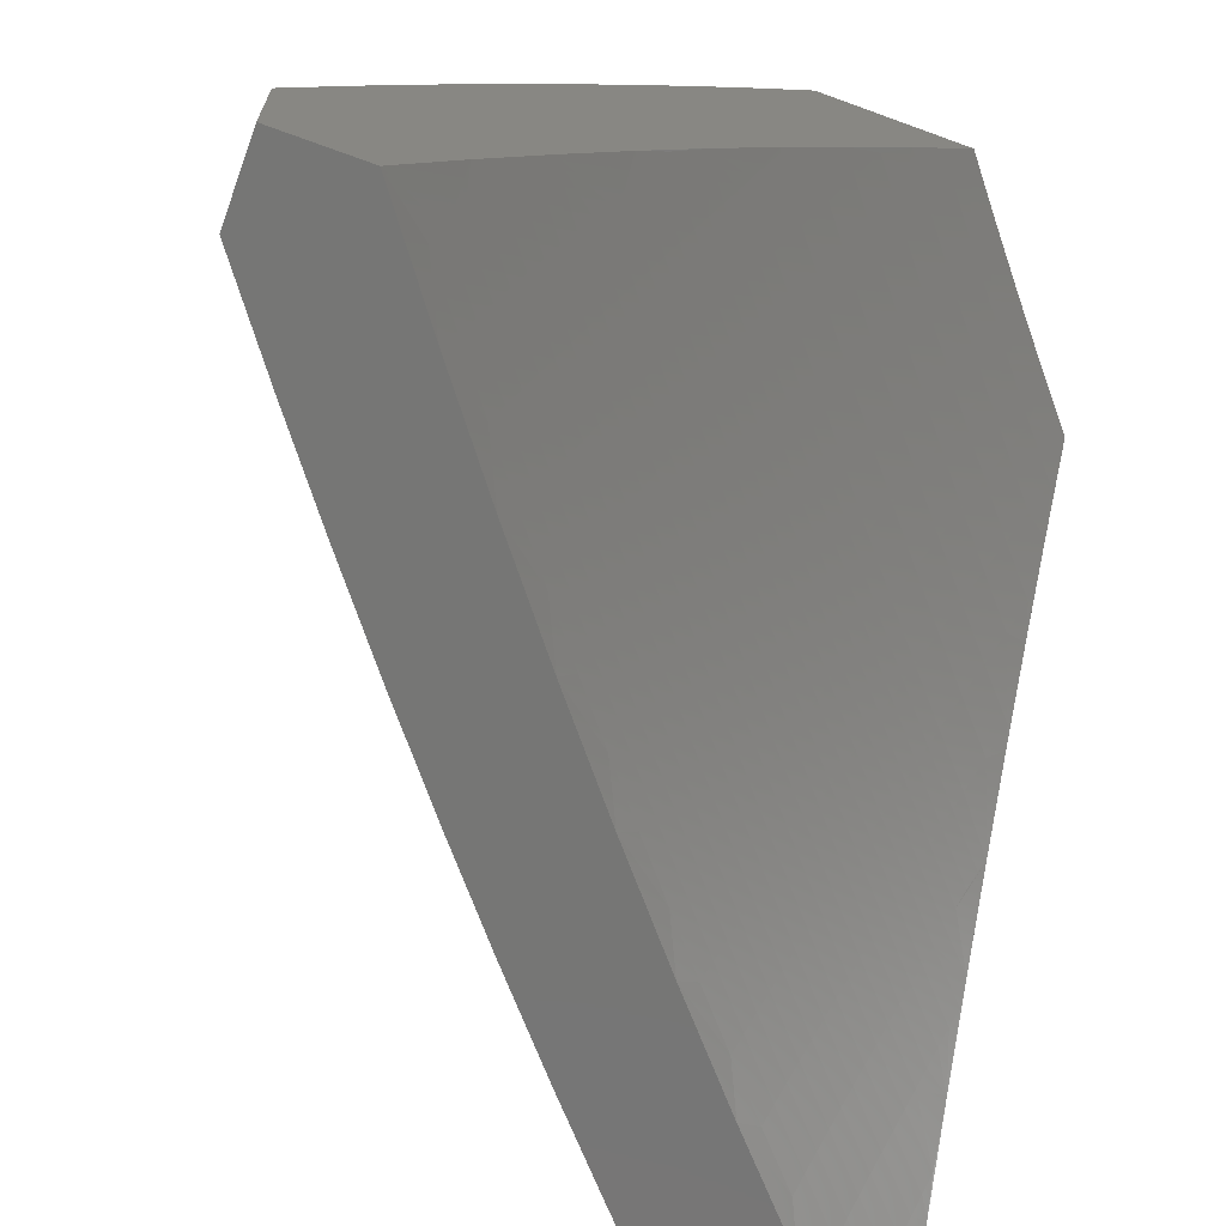
<metadata>
{"format":"stl","ext":"stl","renderer":"f3d","projection":"perspective","resolution":1024,"background":"white","views":[{"elev":-68.2,"azim":-110.1,"up":"+Z"}]}
</metadata>
<code>
# stl→obj: 443 verts, 882 faces
v 6.892 7.361 5
v 6.899 7.276 5.127
v 7 7.263 5
v 6.965 7.216 5.127
v 7 7.199 5.102
v 7 7.134 5.202
v 6.923 7.173 5.253
v 6.987 7.112 5.253
v 6.88 7.128 5.379
v 6.944 7.068 5.379
v 6.836 7.082 5.505
v 6.9 7.023 5.505
v 6.886 7 5.555
v 6.943 7 5.478
v 6.784 7.457 5
v 6.766 7.394 5.127
v 6.833 7.335 5.127
v 6.792 7.291 5.253
v 6.858 7.232 5.253
v 6.75 7.246 5.379
v 6.815 7.187 5.379
v 6.706 7.2 5.505
v 6.771 7.141 5.505
v 6.662 7.152 5.63
v 6.726 7.094 5.63
v 6.617 7.103 5.754
v 6.681 7.046 5.754
v 6.57 7.053 5.877
v 6.649 7 5.854
v 6.587 7 5.927
v 6.525 7 6
v 6.461 7.056 6
v 6.506 7.11 5.877
v 6.397 7.112 6
v 6.441 7.166 5.877
v 6.332 7.168 6
v 6.376 7.221 5.877
v 6.266 7.223 6
v 6.311 7.276 5.877
v 6.201 7.277 6
v 6.245 7.331 5.877
v 6.134 7.33 6
v 6.179 7.384 5.877
v 6.067 7.383 6
v 6.112 7.437 5.877
v 6.044 7.49 5.877
v 6.087 7.543 5.754
v 6 7.511 5.895
v 6 7.585 5.788
v 6.018 7.595 5.754
v 6 7.658 5.681
v 6.06 7.647 5.63
v 6 7.729 5.572
v 6.1 7.698 5.505
v 6.03 7.75 5.505
v 6.139 7.748 5.379
v 6.069 7.8 5.379
v 6.178 7.796 5.253
v 6.107 7.849 5.253
v 6.215 7.843 5.127
v 6.144 7.897 5.127
v 6.219 7.914 5
v 6.103 8 5
v 6.699 7.453 5.127
v 6.673 7.552 5
v 6.631 7.51 5.127
v 6.563 7.567 5.127
v 6.524 7.522 5.253
v 6.455 7.578 5.253
v 6.415 7.531 5.379
v 6.347 7.586 5.379
v 6.307 7.537 5.505
v 6.238 7.591 5.505
v 6.197 7.541 5.63
v 6.169 7.645 5.505
v 6.128 7.595 5.63
v 6.562 7.644 5
v 6.495 7.624 5.127
v 6.387 7.633 5.253
v 6.278 7.64 5.379
v 6.209 7.694 5.379
v 6.449 7.736 5
v 6.425 7.68 5.127
v 6.318 7.688 5.253
v 6.248 7.743 5.253
v 6.356 7.735 5.127
v 6.335 7.825 5
v 6.286 7.789 5.127
v 6.073 7.949 5.127
v 6.052 8 5.065
v 6 8 5.13
v 6 7.934 5.242
v 6.036 7.901 5.253
v 6 7.867 5.353
v 6 7.799 5.463
v 6 7.436 6
v 6.709 7 5.78
v 6.769 7 5.706
v 6.79 7.036 5.63
v 6.828 7 5.631
v 7 7 5.401
v 7 7.068 5.302
v 6.726 7.35 5.253
v 6.659 7.408 5.253
v 6.591 7.465 5.253
v 6.684 7.304 5.379
v 6.617 7.362 5.379
v 6.551 7.419 5.379
v 6.483 7.475 5.379
v 6.641 7.257 5.505
v 6.575 7.315 5.505
v 6.509 7.371 5.505
v 6.442 7.427 5.505
v 6.374 7.483 5.505
v 6.597 7.209 5.63
v 6.532 7.266 5.63
v 6.466 7.322 5.63
v 6.399 7.378 5.63
v 6.332 7.433 5.63
v 6.265 7.487 5.63
v 6.552 7.16 5.754
v 6.487 7.217 5.754
v 6.421 7.272 5.754
v 6.355 7.328 5.754
v 6.289 7.382 5.754
v 6.222 7.436 5.754
v 6.155 7.49 5.754
v 6.131 7.794 5
v 6.059 7.83 5.032
v 6 7.891 5
v 6.05 7.818 5.064
v 6 7.816 5.129
v 6.04 7.806 5.095
v 6.031 7.794 5.127
v 6.098 7.745 5.127
v 6.089 7.733 5.159
v 6.155 7.682 5.159
v 6.145 7.671 5.19
v 6.211 7.62 5.19
v 6.202 7.608 5.222
v 6.267 7.556 5.222
v 6.257 7.545 5.254
v 6.322 7.493 5.254
v 6.312 7.481 5.285
v 6.376 7.429 5.285
v 6.366 7.417 5.317
v 6.43 7.364 5.317
v 6.419 7.352 5.348
v 6.482 7.299 5.348
v 6.472 7.287 5.38
v 6.535 7.234 5.38
v 6.524 7.222 5.411
v 6.586 7.168 5.411
v 6.575 7.156 5.442
v 6.637 7.101 5.442
v 6.626 7.09 5.474
v 6.687 7.035 5.474
v 6.675 7.023 5.505
v 6.659 7 5.558
v 6.664 7.011 5.536
v 6.603 7.066 5.536
v 6.615 7.078 5.505
v 6.553 7.132 5.505
v 6.564 7.144 5.474
v 6.502 7.198 5.474
v 6.513 7.21 5.442
v 6.451 7.263 5.442
v 6.461 7.275 5.411
v 6.398 7.328 5.411
v 6.409 7.34 5.38
v 6.345 7.393 5.38
v 6.356 7.405 5.348
v 6.292 7.457 5.348
v 6.302 7.469 5.317
v 6.237 7.521 5.317
v 6.247 7.533 5.285
v 6.182 7.584 5.285
v 6.192 7.596 5.254
v 6.126 7.647 5.254
v 6.136 7.659 5.222
v 6.07 7.709 5.222
v 6.079 7.721 5.19
v 6.013 7.77 5.19
v 6.022 7.783 5.159
v 6.26 7.696 5
v 6.192 7.729 5.032
v 6.126 7.78 5.032
v 6.117 7.768 5.064
v 6.107 7.756 5.095
v 6.388 7.595 5
v 6.325 7.626 5.032
v 6.259 7.678 5.032
v 6.249 7.666 5.064
v 6.183 7.718 5.064
v 6.24 7.655 5.095
v 6.174 7.706 5.095
v 6.23 7.643 5.127
v 6.164 7.694 5.127
v 6.221 7.631 5.159
v 6.514 7.492 5
v 6.455 7.521 5.032
v 6.39 7.574 5.032
v 6.381 7.562 5.064
v 6.315 7.615 5.064
v 6.371 7.551 5.095
v 6.306 7.603 5.095
v 6.361 7.54 5.127
v 6.296 7.592 5.127
v 6.352 7.528 5.159
v 6.286 7.58 5.159
v 6.342 7.516 5.19
v 6.277 7.568 5.19
v 6.332 7.505 5.222
v 6.638 7.387 5
v 6.584 7.413 5.032
v 6.52 7.467 5.032
v 6.51 7.456 5.064
v 6.446 7.51 5.064
v 6.5 7.445 5.095
v 6.436 7.498 5.095
v 6.49 7.434 5.127
v 6.426 7.487 5.127
v 6.48 7.422 5.159
v 6.416 7.475 5.159
v 6.47 7.411 5.19
v 6.406 7.464 5.19
v 6.46 7.399 5.222
v 6.396 7.452 5.222
v 6.45 7.388 5.254
v 6.386 7.44 5.254
v 6.44 7.376 5.285
v 6.76 7.28 5
v 6.711 7.304 5.032
v 6.648 7.359 5.032
v 6.638 7.348 5.064
v 6.574 7.402 5.064
v 6.628 7.337 5.095
v 6.564 7.391 5.095
v 6.618 7.326 5.127
v 6.554 7.38 5.127
v 6.608 7.314 5.159
v 6.544 7.369 5.159
v 6.597 7.303 5.19
v 6.534 7.357 5.19
v 6.587 7.292 5.222
v 6.524 7.346 5.222
v 6.577 7.28 5.254
v 6.514 7.334 5.254
v 6.566 7.269 5.285
v 6.503 7.323 5.285
v 6.556 7.257 5.317
v 6.493 7.311 5.317
v 6.545 7.245 5.348
v 6.881 7.171 5
v 6.836 7.192 5.032
v 6.774 7.248 5.032
v 6.764 7.237 5.064
v 6.701 7.293 5.064
v 6.754 7.226 5.095
v 6.691 7.282 5.095
v 6.743 7.215 5.127
v 6.681 7.271 5.127
v 6.733 7.204 5.159
v 6.67 7.26 5.159
v 6.722 7.193 5.19
v 6.66 7.248 5.19
v 6.712 7.182 5.222
v 6.65 7.237 5.222
v 6.701 7.171 5.254
v 6.639 7.226 5.254
v 6.691 7.159 5.285
v 6.629 7.214 5.285
v 6.68 7.148 5.317
v 6.618 7.203 5.317
v 6.669 7.136 5.348
v 6.608 7.191 5.348
v 6.659 7.125 5.38
v 6.597 7.179 5.38
v 6.648 7.113 5.411
v 7 7.06 5
v 6.959 7.078 5.032
v 6.898 7.135 5.032
v 6.888 7.125 5.064
v 6.826 7.181 5.064
v 6.877 7.114 5.095
v 6.816 7.17 5.095
v 6.867 7.103 5.127
v 6.805 7.159 5.127
v 6.856 7.092 5.159
v 6.795 7.148 5.159
v 6.846 7.081 5.19
v 6.784 7.137 5.19
v 6.835 7.07 5.222
v 6.774 7.126 5.222
v 6.824 7.059 5.254
v 6.763 7.115 5.254
v 6.814 7.048 5.285
v 6.752 7.104 5.285
v 6.803 7.037 5.317
v 6.742 7.092 5.317
v 6.792 7.025 5.348
v 6.731 7.081 5.348
v 6.781 7.014 5.38
v 6.72 7.07 5.38
v 6.77 7.002 5.411
v 6.709 7.058 5.411
v 6.747 7 5.444
v 6.698 7.046 5.442
v 7 7 5.093
v 6.949 7.067 5.064
v 6.918 7 5.212
v 6.928 7.046 5.127
v 6.939 7.057 5.095
v 6.833 7 5.329
v 6.885 7.002 5.254
v 6.896 7.013 5.222
v 6.907 7.024 5.19
v 6.569 7 5.671
v 6.57 7.029 5.63
v 6.592 7.054 5.567
v 6.542 7.12 5.536
v 6.491 7.186 5.505
v 6.44 7.251 5.474
v 6.388 7.316 5.442
v 6.335 7.381 5.411
v 6.281 7.445 5.38
v 6.227 7.509 5.348
v 6.172 7.572 5.317
v 6.117 7.634 5.285
v 6.06 7.697 5.254
v 6.003 7.758 5.222
v 6.547 7.005 5.692
v 6.477 7 5.782
v 6.463 7.034 5.754
v 6.44 7.008 5.816
v 6.402 7.087 5.754
v 6.379 7.061 5.816
v 6.341 7.139 5.754
v 6.318 7.114 5.816
v 6.279 7.191 5.754
v 6.256 7.165 5.816
v 6.217 7.243 5.754
v 6.194 7.217 5.816
v 6.154 7.294 5.754
v 6.132 7.267 5.816
v 6.091 7.344 5.754
v 6.069 7.318 5.816
v 6.027 7.394 5.754
v 6.006 7.367 5.816
v 6 7.413 5.758
v 6 7.326 5.879
v 6.047 7.291 5.877
v 6.109 7.241 5.877
v 6.087 7.214 5.939
v 6.149 7.164 5.939
v 6.073 7.179 6
v 6.145 7.12 6
v 6.21 7.113 5.939
v 6.217 7.061 6
v 6.271 7.061 5.939
v 6.288 7 6
v 6.332 7.009 5.939
v 6.384 7 5.892
v 6.356 7.035 5.877
v 6 7.238 6
v 6.024 7.264 5.939
v 6.049 7.42 5.692
v 6 7.497 5.634
v 6.07 7.446 5.63
v 6.006 7.496 5.63
v 6.026 7.522 5.567
v 6 7.58 5.51
v 6 7.66 5.384
v 6.002 7.622 5.442
v 6.057 7.56 5.474
v 6.047 7.547 5.505
v 6.112 7.497 5.505
v 6.101 7.485 5.536
v 6.166 7.434 5.536
v 6.155 7.422 5.567
v 6.219 7.371 5.567
v 6.197 7.345 5.63
v 6.26 7.294 5.63
v 6.239 7.269 5.692
v 6.301 7.217 5.692
v 6 7.739 5.257
v 6.031 7.66 5.348
v 6.021 7.647 5.38
v 6.012 7.635 5.411
v 6.077 7.585 5.411
v 6.067 7.573 5.442
v 6.132 7.522 5.442
v 6.122 7.51 5.474
v 6.186 7.459 5.474
v 6.176 7.447 5.505
v 6.24 7.396 5.505
v 6.229 7.383 5.536
v 6.293 7.332 5.536
v 6.282 7.319 5.567
v 6.345 7.267 5.567
v 6.323 7.242 5.63
v 6.385 7.19 5.63
v 6.363 7.165 5.692
v 6.425 7.112 5.692
v 6.051 7.684 5.285
v 6.107 7.622 5.317
v 6.162 7.56 5.348
v 6.217 7.496 5.38
v 6.271 7.433 5.411
v 6.325 7.369 5.442
v 6.377 7.304 5.474
v 6.429 7.239 5.505
v 6.481 7.174 5.536
v 6.531 7.108 5.567
v 6.041 7.672 5.317
v 6.097 7.61 5.348
v 6.087 7.598 5.38
v 6.152 7.547 5.38
v 6.142 7.535 5.411
v 6.197 7.472 5.442
v 6.25 7.408 5.474
v 6.303 7.344 5.505
v 6.356 7.279 5.536
v 6.407 7.215 5.567
v 6.447 7.137 5.63
v 6.486 7.059 5.692
v 6.207 7.484 5.411
v 6.091 7.472 5.567
v 6.037 7.535 5.536
v 6.134 7.396 5.63
v 6.112 7.37 5.692
v 6.176 7.32 5.692
v 6.261 7.42 5.442
v 6.314 7.356 5.474
v 6.367 7.292 5.505
v 6.418 7.227 5.536
v 6.469 7.161 5.567
v 6.509 7.083 5.63
v 6.171 7.19 5.877
v 6.233 7.139 5.877
v 6.295 7.088 5.877
v 6.917 7.035 5.159
v 6 8 5
f 1 2 3
f 3 2 4
f 3 4 5
f 5 4 6
f 6 4 7
f 6 7 8
f 8 7 9
f 8 9 10
f 10 9 11
f 10 11 12
f 12 11 13
f 12 13 14
f 15 16 1
f 1 16 17
f 1 17 2
f 2 17 18
f 2 18 19
f 19 18 20
f 19 20 21
f 21 20 22
f 21 22 23
f 23 22 24
f 23 24 25
f 25 24 26
f 25 26 27
f 27 26 28
f 27 28 29
f 29 28 30
f 30 28 31
f 31 28 32
f 32 28 33
f 32 33 34
f 34 33 35
f 34 35 36
f 36 35 37
f 36 37 38
f 38 37 39
f 38 39 40
f 40 39 41
f 40 41 42
f 42 41 43
f 42 43 44
f 44 43 45
f 44 45 46
f 46 45 47
f 46 47 48
f 48 47 49
f 49 47 50
f 49 50 51
f 51 50 52
f 51 52 53
f 53 52 54
f 53 54 55
f 55 54 56
f 55 56 57
f 57 56 58
f 57 58 59
f 59 58 60
f 59 60 61
f 61 60 62
f 61 62 63
f 16 15 64
f 64 15 65
f 64 65 66
f 66 65 67
f 66 67 68
f 68 67 69
f 68 69 70
f 70 69 71
f 70 71 72
f 72 71 73
f 72 73 74
f 74 73 75
f 74 75 76
f 76 75 54
f 76 54 52
f 65 77 67
f 67 77 78
f 67 78 69
f 69 78 79
f 69 79 71
f 71 79 80
f 71 80 73
f 73 80 81
f 73 81 75
f 75 81 56
f 75 56 54
f 77 82 78
f 78 82 83
f 78 83 79
f 79 83 84
f 79 84 80
f 80 84 85
f 80 85 81
f 81 85 58
f 81 58 56
f 83 82 86
f 86 82 87
f 86 87 88
f 88 87 60
f 88 60 85
f 85 60 58
f 87 62 60
f 61 63 89
f 89 63 90
f 89 90 91
f 91 92 89
f 89 92 93
f 89 93 61
f 61 93 59
f 92 94 93
f 93 94 59
f 59 94 57
f 57 94 95
f 57 95 55
f 55 95 53
f 48 96 46
f 46 96 44
f 29 97 27
f 27 97 98
f 27 98 25
f 25 98 99
f 25 99 11
f 11 99 100
f 11 100 13
f 98 100 99
f 12 14 10
f 10 14 101
f 10 101 102
f 10 102 8
f 8 102 6
f 7 4 19
f 19 4 2
f 9 7 21
f 21 7 19
f 11 9 23
f 23 9 21
f 23 25 11
f 18 17 103
f 103 17 16
f 103 16 104
f 104 16 64
f 104 64 105
f 105 64 66
f 105 66 68
f 20 18 106
f 106 18 103
f 106 103 107
f 107 103 104
f 107 104 108
f 108 104 105
f 108 105 109
f 109 105 68
f 109 68 70
f 22 20 110
f 110 20 106
f 110 106 111
f 111 106 107
f 111 107 112
f 112 107 108
f 112 108 113
f 113 108 109
f 113 109 114
f 114 109 70
f 114 70 72
f 24 22 115
f 115 22 110
f 115 110 116
f 116 110 111
f 116 111 117
f 117 111 112
f 117 112 118
f 118 112 113
f 118 113 119
f 119 113 114
f 119 114 120
f 120 114 72
f 120 72 74
f 33 28 26
f 26 24 121
f 121 24 115
f 121 115 122
f 122 115 116
f 122 116 123
f 123 116 117
f 123 117 124
f 124 117 118
f 124 118 125
f 125 118 119
f 125 119 126
f 126 119 120
f 126 120 127
f 127 120 74
f 127 74 76
f 122 35 121
f 121 35 33
f 121 33 26
f 35 122 37
f 37 122 123
f 37 123 39
f 39 123 124
f 39 124 41
f 41 124 125
f 41 125 43
f 43 125 126
f 43 126 45
f 45 126 127
f 45 127 47
f 47 127 76
f 47 76 52
f 83 86 84
f 84 86 88
f 84 88 85
f 50 47 52
f 128 129 130
f 130 129 131
f 130 131 132
f 132 131 133
f 132 133 134
f 134 133 135
f 134 135 136
f 136 135 137
f 136 137 138
f 138 137 139
f 138 139 140
f 140 139 141
f 140 141 142
f 142 141 143
f 142 143 144
f 144 143 145
f 144 145 146
f 146 145 147
f 146 147 148
f 148 147 149
f 148 149 150
f 150 149 151
f 150 151 152
f 152 151 153
f 152 153 154
f 154 153 155
f 154 155 156
f 156 155 157
f 156 157 158
f 158 157 159
f 158 159 160
f 160 159 161
f 160 161 162
f 162 161 163
f 162 163 164
f 164 163 165
f 164 165 166
f 166 165 167
f 166 167 168
f 168 167 169
f 168 169 170
f 170 169 171
f 170 171 172
f 172 171 173
f 172 173 174
f 174 173 175
f 174 175 176
f 176 175 177
f 176 177 178
f 178 177 179
f 178 179 180
f 180 179 181
f 180 181 182
f 182 181 183
f 182 183 184
f 184 183 132
f 184 132 134
f 185 186 128
f 128 186 187
f 128 187 129
f 129 187 188
f 129 188 131
f 131 188 189
f 131 189 133
f 133 189 135
f 190 191 185
f 185 191 192
f 185 192 186
f 186 192 193
f 186 193 194
f 194 193 195
f 194 195 196
f 196 195 197
f 196 197 198
f 198 197 199
f 198 199 137
f 137 199 139
f 200 201 190
f 190 201 202
f 190 202 191
f 191 202 203
f 191 203 204
f 204 203 205
f 204 205 206
f 206 205 207
f 206 207 208
f 208 207 209
f 208 209 210
f 210 209 211
f 210 211 212
f 212 211 213
f 212 213 141
f 141 213 143
f 214 215 200
f 200 215 216
f 200 216 201
f 201 216 217
f 201 217 218
f 218 217 219
f 218 219 220
f 220 219 221
f 220 221 222
f 222 221 223
f 222 223 224
f 224 223 225
f 224 225 226
f 226 225 227
f 226 227 228
f 228 227 229
f 228 229 230
f 230 229 231
f 230 231 145
f 145 231 147
f 232 233 214
f 214 233 234
f 214 234 215
f 215 234 235
f 215 235 236
f 236 235 237
f 236 237 238
f 238 237 239
f 238 239 240
f 240 239 241
f 240 241 242
f 242 241 243
f 242 243 244
f 244 243 245
f 244 245 246
f 246 245 247
f 246 247 248
f 248 247 249
f 248 249 250
f 250 249 251
f 250 251 252
f 252 251 253
f 252 253 149
f 149 253 151
f 254 255 232
f 232 255 256
f 232 256 233
f 233 256 257
f 233 257 258
f 258 257 259
f 258 259 260
f 260 259 261
f 260 261 262
f 262 261 263
f 262 263 264
f 264 263 265
f 264 265 266
f 266 265 267
f 266 267 268
f 268 267 269
f 268 269 270
f 270 269 271
f 270 271 272
f 272 271 273
f 272 273 274
f 274 273 275
f 274 275 276
f 276 275 277
f 276 277 278
f 278 277 279
f 278 279 153
f 153 279 155
f 280 281 254
f 254 281 282
f 254 282 255
f 255 282 283
f 255 283 284
f 284 283 285
f 284 285 286
f 286 285 287
f 286 287 288
f 288 287 289
f 288 289 290
f 290 289 291
f 290 291 292
f 292 291 293
f 292 293 294
f 294 293 295
f 294 295 296
f 296 295 297
f 296 297 298
f 298 297 299
f 298 299 300
f 300 299 301
f 300 301 302
f 302 301 303
f 302 303 304
f 304 303 305
f 304 305 306
f 306 305 307
f 306 307 308
f 308 307 157
f 308 157 155
f 280 309 281
f 281 309 310
f 281 310 282
f 282 310 283
f 311 312 309
f 309 312 313
f 309 313 310
f 310 313 283
f 314 315 311
f 311 315 316
f 311 316 317
f 317 316 291
f 317 291 289
f 307 305 314
f 314 305 303
f 314 303 301
f 307 159 157
f 318 319 159
f 159 319 320
f 159 320 161
f 161 320 321
f 161 321 163
f 163 321 322
f 163 322 165
f 165 322 323
f 165 323 167
f 167 323 324
f 167 324 169
f 169 324 325
f 169 325 171
f 171 325 326
f 171 326 173
f 173 326 327
f 173 327 175
f 175 327 328
f 175 328 177
f 177 328 329
f 177 329 179
f 179 329 330
f 179 330 181
f 181 330 331
f 181 331 183
f 183 331 132
f 319 318 332
f 332 318 333
f 332 333 334
f 334 333 335
f 334 335 336
f 336 335 337
f 336 337 338
f 338 337 339
f 338 339 340
f 340 339 341
f 340 341 342
f 342 341 343
f 342 343 344
f 344 343 345
f 344 345 346
f 346 345 347
f 346 347 348
f 348 347 349
f 348 349 350
f 350 349 351
f 351 349 347
f 351 347 352
f 352 347 353
f 352 353 354
f 354 353 355
f 354 355 356
f 356 355 357
f 357 355 358
f 357 358 359
f 359 358 360
f 359 360 361
f 361 360 362
f 361 362 363
f 363 362 364
f 363 364 337
f 337 364 339
f 333 363 335
f 335 363 337
f 356 365 354
f 354 365 366
f 354 366 352
f 352 366 351
f 365 351 366
f 348 350 367
f 367 350 368
f 367 368 369
f 369 368 370
f 369 370 371
f 371 370 368
f 371 368 372
f 373 374 372
f 372 374 375
f 372 375 376
f 376 375 377
f 376 377 378
f 378 377 379
f 378 379 380
f 380 379 381
f 380 381 382
f 382 381 383
f 382 383 384
f 384 383 385
f 384 385 340
f 340 385 338
f 386 387 373
f 373 387 388
f 373 388 389
f 389 388 390
f 389 390 391
f 391 390 392
f 391 392 393
f 393 392 394
f 393 394 395
f 395 394 396
f 395 396 397
f 397 396 398
f 397 398 399
f 399 398 400
f 399 400 401
f 401 400 402
f 401 402 403
f 403 402 404
f 403 404 336
f 336 404 334
f 132 331 386
f 386 331 330
f 386 330 405
f 405 330 329
f 405 329 406
f 406 329 328
f 406 328 407
f 407 328 327
f 407 327 408
f 408 327 326
f 408 326 409
f 409 326 325
f 409 325 410
f 410 325 324
f 410 324 411
f 411 324 323
f 411 323 412
f 412 323 322
f 412 322 413
f 413 322 321
f 413 321 414
f 414 321 320
f 414 320 319
f 182 184 136
f 136 184 134
f 186 194 187
f 187 194 188
f 194 196 188
f 188 196 189
f 196 198 189
f 189 198 135
f 198 137 135
f 180 182 138
f 138 182 136
f 387 386 415
f 415 386 405
f 415 405 406
f 387 415 416
f 416 415 406
f 416 406 407
f 374 373 389
f 388 387 417
f 417 387 416
f 417 416 418
f 418 416 407
f 418 407 408
f 375 374 391
f 391 374 389
f 191 204 192
f 192 204 193
f 204 206 193
f 193 206 195
f 206 208 195
f 195 208 197
f 208 210 197
f 197 210 199
f 180 138 140
f 210 212 199
f 199 212 139
f 180 140 178
f 178 140 142
f 178 142 176
f 176 142 144
f 176 144 174
f 174 144 146
f 174 146 172
f 172 146 148
f 172 148 170
f 170 148 150
f 170 150 168
f 168 150 152
f 168 152 166
f 166 152 154
f 166 154 164
f 164 154 156
f 164 156 162
f 162 156 158
f 162 158 160
f 212 141 139
f 418 419 417
f 417 419 390
f 417 390 388
f 390 419 392
f 392 419 420
f 392 420 394
f 394 420 421
f 394 421 396
f 396 421 422
f 396 422 398
f 398 422 423
f 398 423 400
f 400 423 424
f 400 424 402
f 402 424 425
f 402 425 404
f 404 425 426
f 404 426 334
f 334 426 332
f 419 418 427
f 427 418 408
f 427 408 409
f 375 391 393
f 375 393 377
f 377 393 395
f 377 395 379
f 379 395 397
f 379 397 381
f 381 397 399
f 381 399 383
f 383 399 401
f 383 401 385
f 385 401 403
f 385 403 338
f 338 403 336
f 378 428 429
f 429 428 371
f 429 371 372
f 371 428 369
f 369 428 430
f 369 430 431
f 431 430 432
f 431 432 344
f 344 432 342
f 430 428 380
f 380 428 378
f 346 348 367
f 346 367 431
f 431 367 369
f 372 376 429
f 429 376 378
f 201 218 202
f 202 218 203
f 218 220 203
f 203 220 205
f 220 222 205
f 205 222 207
f 222 224 207
f 207 224 209
f 224 226 209
f 209 226 211
f 226 228 211
f 211 228 213
f 228 230 213
f 213 230 143
f 230 145 143
f 409 433 427
f 427 433 420
f 427 420 419
f 420 433 421
f 421 433 434
f 421 434 422
f 422 434 435
f 422 435 423
f 423 435 436
f 423 436 424
f 424 436 437
f 424 437 425
f 425 437 438
f 425 438 426
f 426 438 332
f 434 433 410
f 410 433 409
f 430 380 382
f 430 382 432
f 432 382 384
f 432 384 342
f 342 384 340
f 346 431 344
f 347 345 353
f 353 345 439
f 353 439 355
f 355 439 358
f 439 345 343
f 215 236 216
f 216 236 217
f 236 238 217
f 217 238 219
f 238 240 219
f 219 240 221
f 240 242 221
f 221 242 223
f 242 244 223
f 223 244 225
f 244 246 225
f 225 246 227
f 246 248 227
f 227 248 229
f 248 250 229
f 229 250 231
f 250 252 231
f 231 252 147
f 252 149 147
f 434 410 411
f 434 411 435
f 435 411 412
f 435 412 436
f 436 412 413
f 436 413 437
f 437 413 414
f 437 414 438
f 438 414 319
f 438 319 332
f 439 343 440
f 440 343 341
f 440 341 441
f 441 341 339
f 441 339 364
f 360 358 440
f 440 358 439
f 360 440 441
f 233 258 234
f 234 258 235
f 258 260 235
f 235 260 237
f 260 262 237
f 237 262 239
f 262 264 239
f 239 264 241
f 264 266 241
f 241 266 243
f 266 268 243
f 243 268 245
f 268 270 245
f 245 270 247
f 270 272 247
f 247 272 249
f 272 274 249
f 249 274 251
f 274 276 251
f 251 276 253
f 276 278 253
f 253 278 151
f 278 153 151
f 360 441 362
f 362 441 364
f 255 284 256
f 256 284 257
f 284 286 257
f 257 286 259
f 286 288 259
f 259 288 261
f 288 290 261
f 261 290 263
f 290 292 263
f 263 292 265
f 292 294 265
f 265 294 267
f 294 296 267
f 267 296 269
f 296 298 269
f 269 298 271
f 298 300 271
f 271 300 273
f 300 302 273
f 273 302 275
f 302 304 275
f 275 304 277
f 308 155 279
f 304 306 277
f 277 306 279
f 306 308 279
f 283 313 285
f 285 313 312
f 285 312 287
f 287 312 442
f 287 442 289
f 289 442 317
f 291 316 293
f 293 316 315
f 293 315 295
f 295 315 297
f 314 301 299
f 315 314 297
f 297 314 299
f 312 311 442
f 442 311 317
f 91 90 443
f 443 90 63
f 365 96 351
f 351 96 48
f 351 48 350
f 350 48 49
f 350 49 368
f 368 49 51
f 368 51 372
f 372 51 53
f 372 53 373
f 373 53 95
f 373 95 386
f 386 95 94
f 386 94 132
f 132 94 92
f 132 92 91
f 443 130 91
f 91 130 132
f 443 63 130
f 130 63 62
f 130 62 128
f 128 62 87
f 128 87 185
f 185 87 82
f 185 82 190
f 190 82 77
f 190 77 200
f 200 77 65
f 200 65 214
f 214 65 15
f 214 15 232
f 232 15 1
f 232 1 254
f 254 1 3
f 254 3 280
f 31 32 361
f 361 32 34
f 361 34 359
f 359 34 36
f 359 36 357
f 357 36 38
f 357 38 40
f 357 40 356
f 356 40 42
f 356 42 365
f 365 42 44
f 365 44 96
f 14 314 101
f 101 314 311
f 101 311 309
f 14 13 314
f 314 13 307
f 307 13 100
f 307 100 159
f 159 100 98
f 159 98 97
f 159 97 318
f 318 97 29
f 318 29 333
f 333 29 30
f 333 30 31
f 361 363 31
f 31 363 333
f 3 5 280
f 280 5 6
f 280 6 309
f 309 6 102
f 309 102 101

</code>
